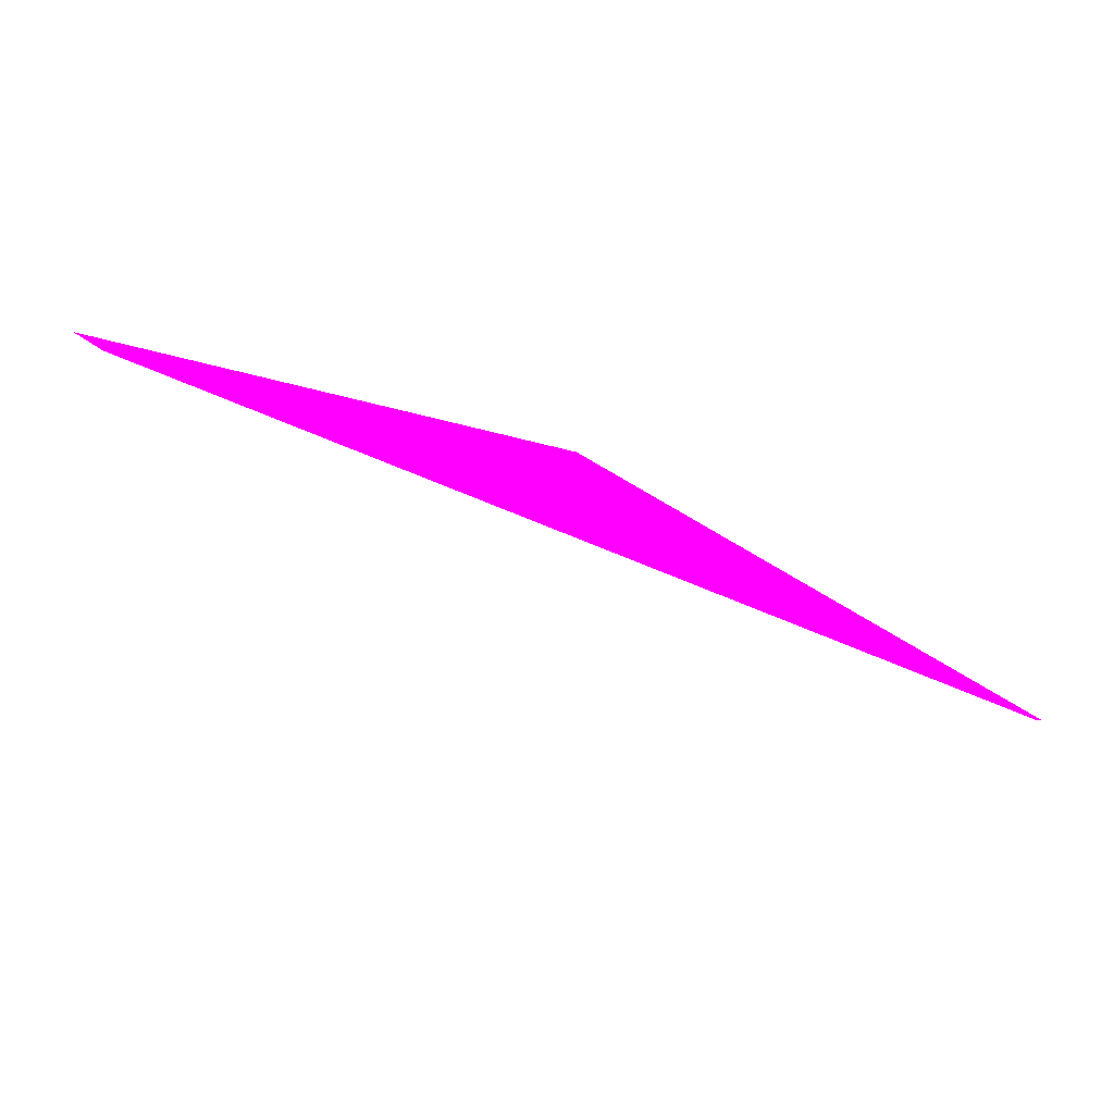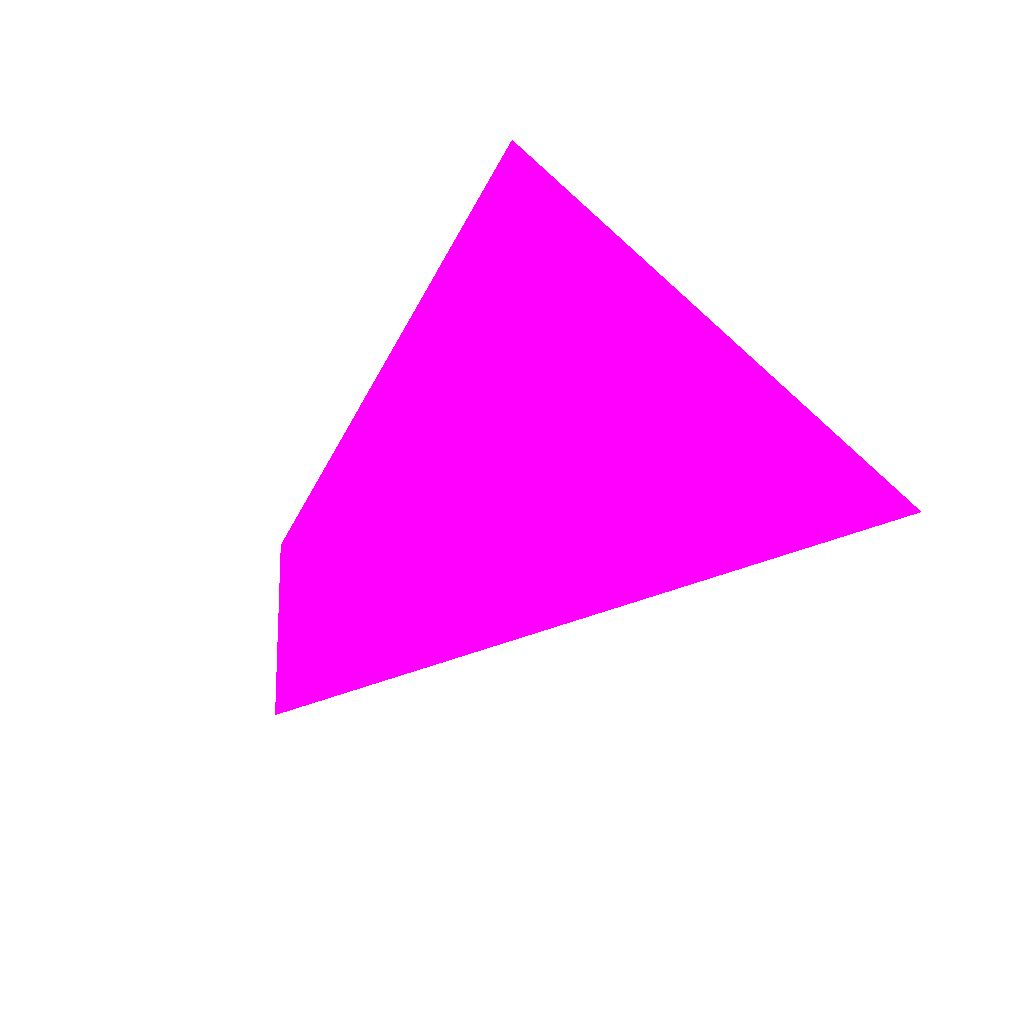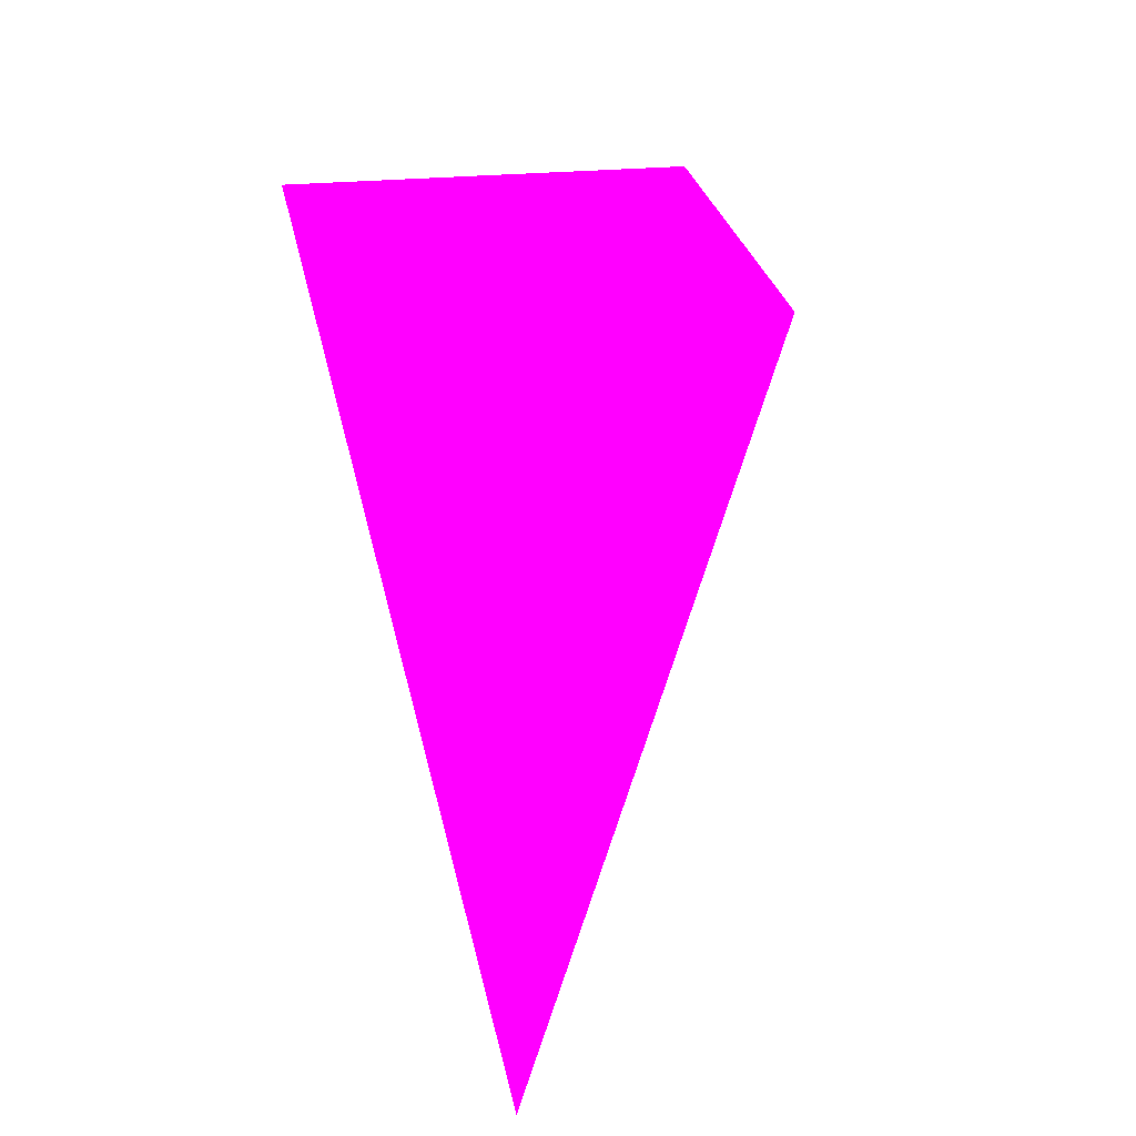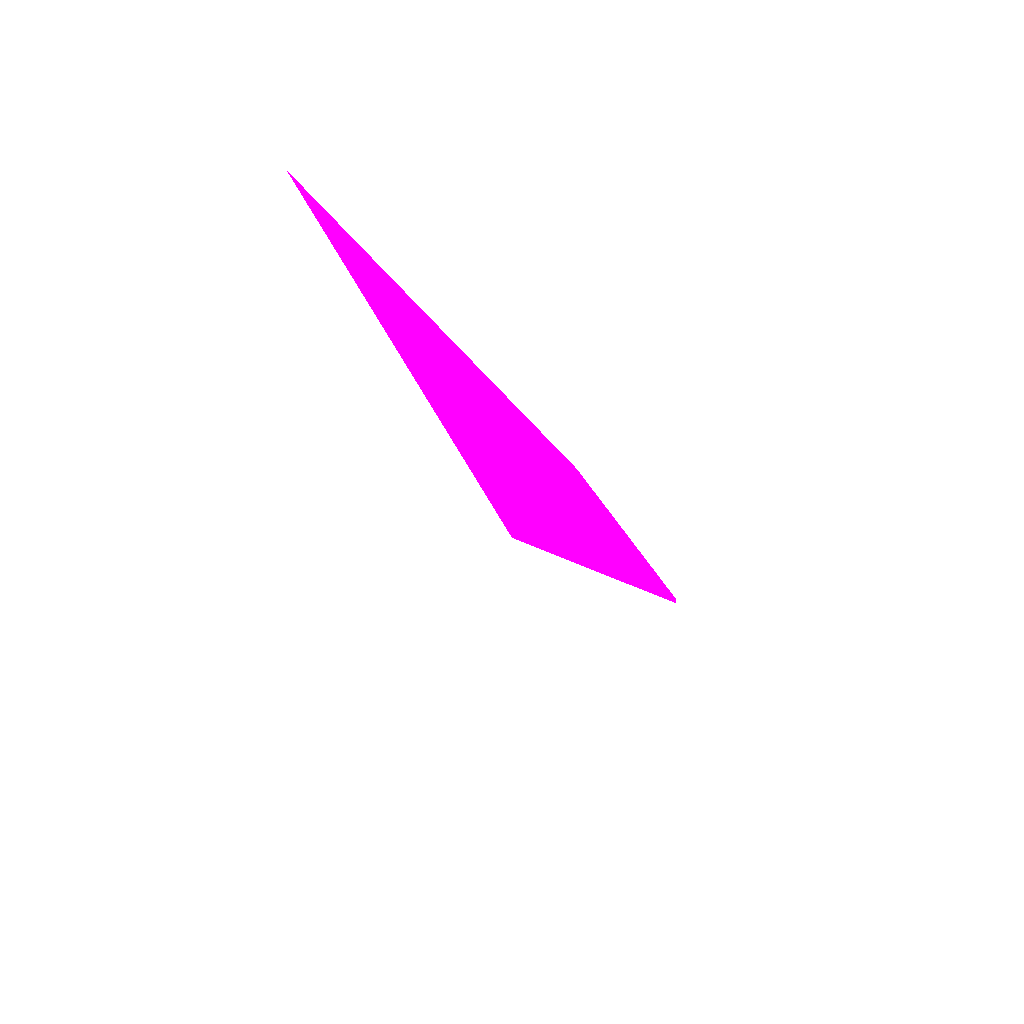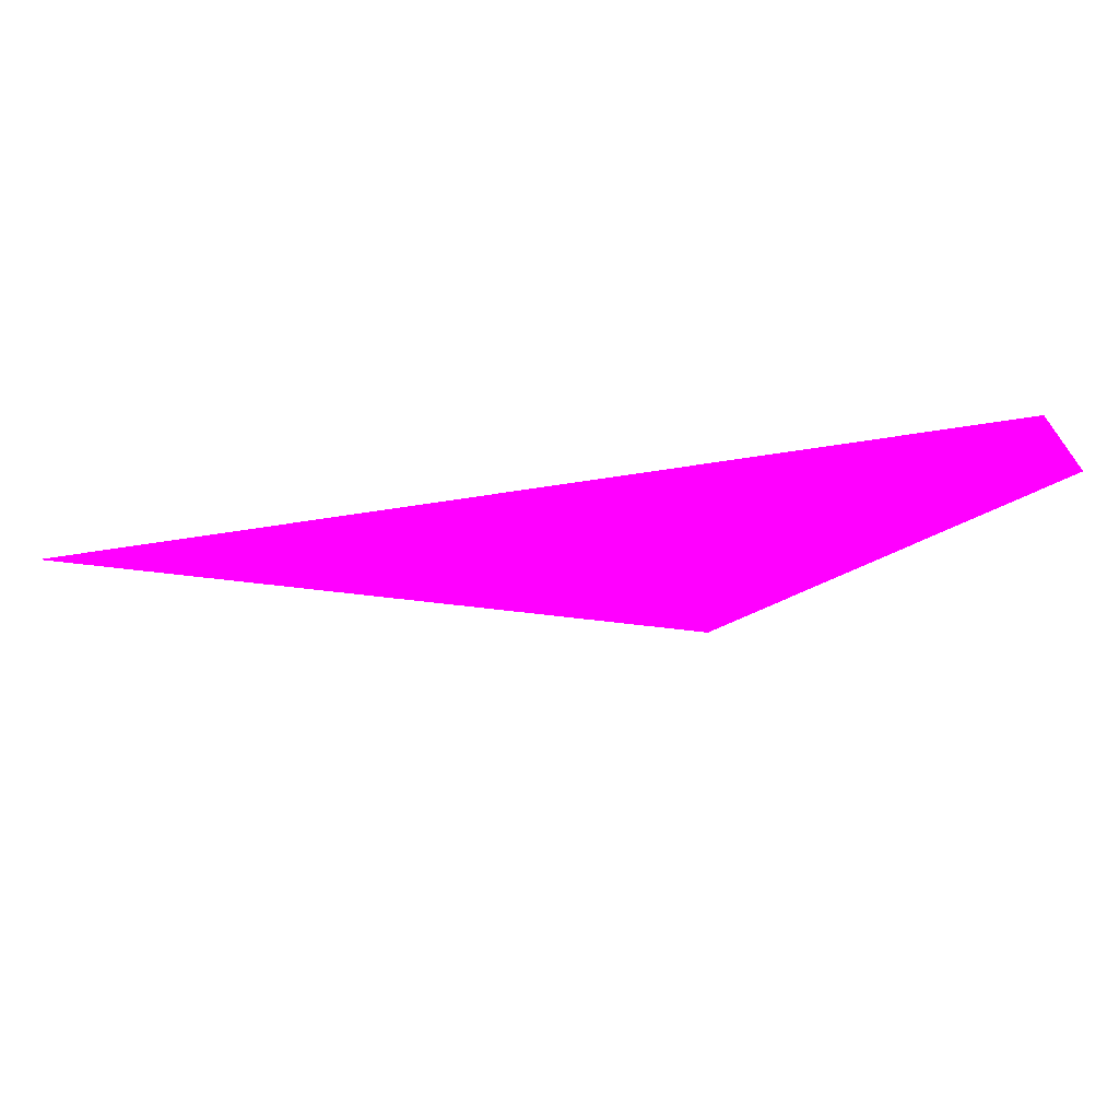
<metadata>
{"format":"obj","ext":"obj","renderer":"f3d","projection":"perspective","resolution":1024,"background":"white","views":[{"elev":-41.6,"azim":17.5,"up":"+Y"},{"elev":-55.0,"azim":29.3,"up":"+Z"},{"elev":10.8,"azim":91.9,"up":"+Z"},{"elev":-37.7,"azim":87.8,"up":"+Z"},{"elev":23.6,"azim":-132.3,"up":"+Y"}]}
</metadata>
<code>
o geometry_0
v 6.125e+05 5.855e+06 656 1 0 1
v 6.125e+05 5.855e+06 656.1 1 0 1
v 6.124e+05 5.855e+06 664 1 0 1
v 6.124e+05 5.855e+06 662.2 1 0 1
v 6.124e+05 5.855e+06 662.3 1 0 1
v 6.125e+05 5.855e+06 664 1 0 1
f 4 6 1
f 5 6 3
f 5 2 6
f 4 1 5
f 4 5 3
f 1 6 2
f 5 1 2
f 4 3 6

</code>
